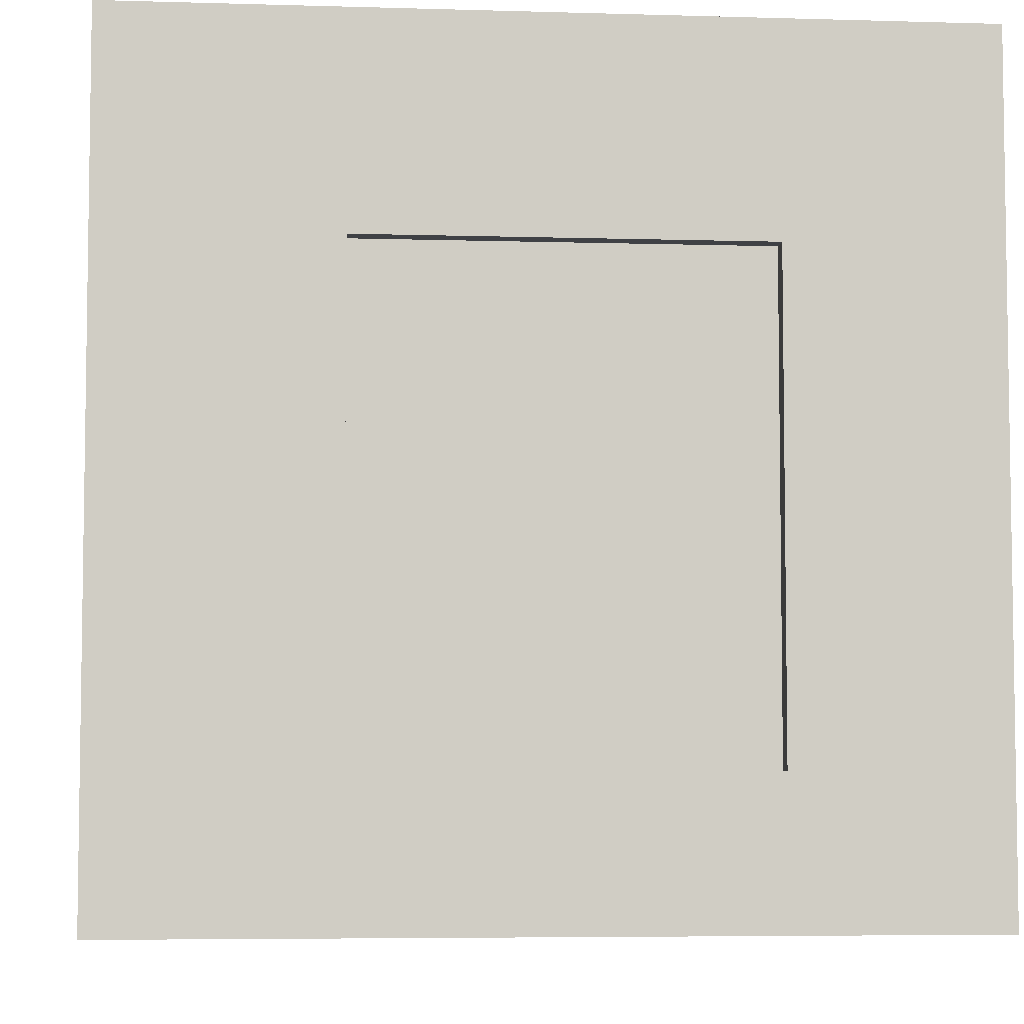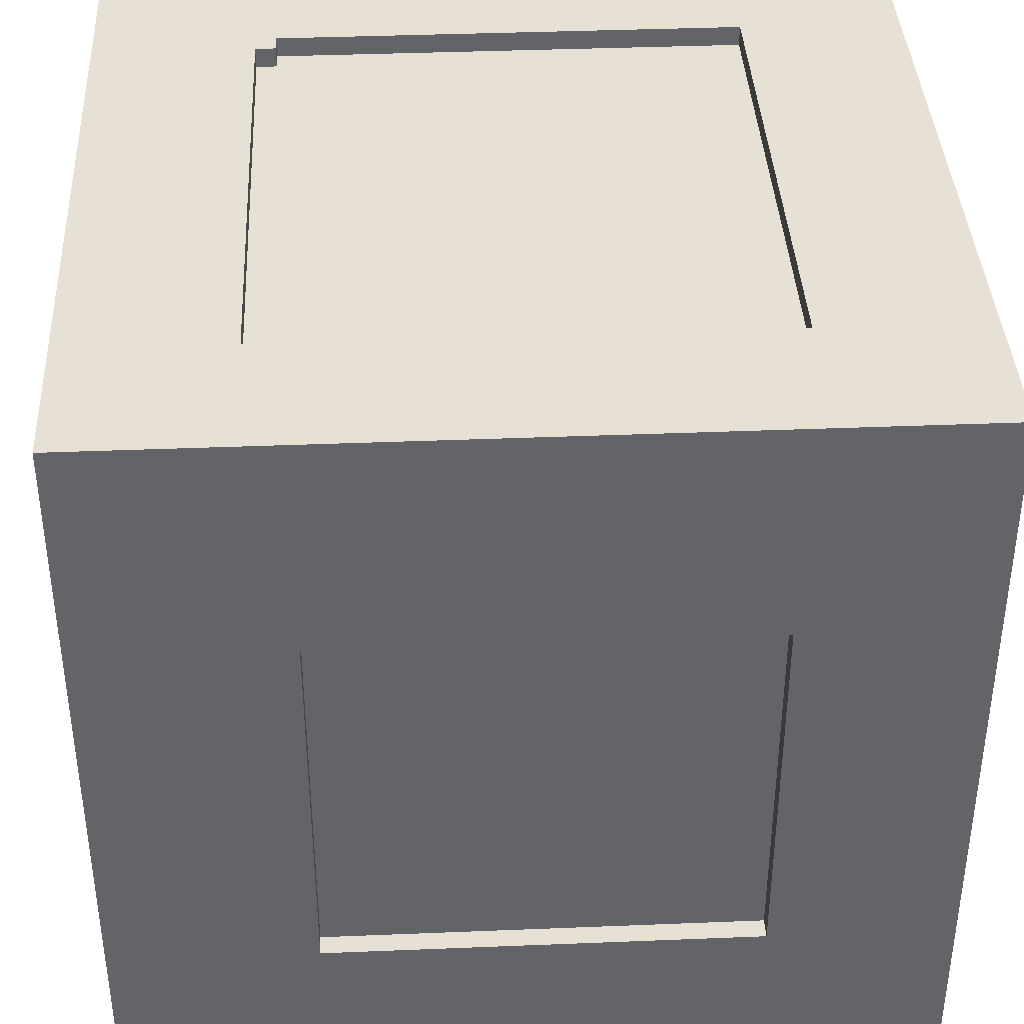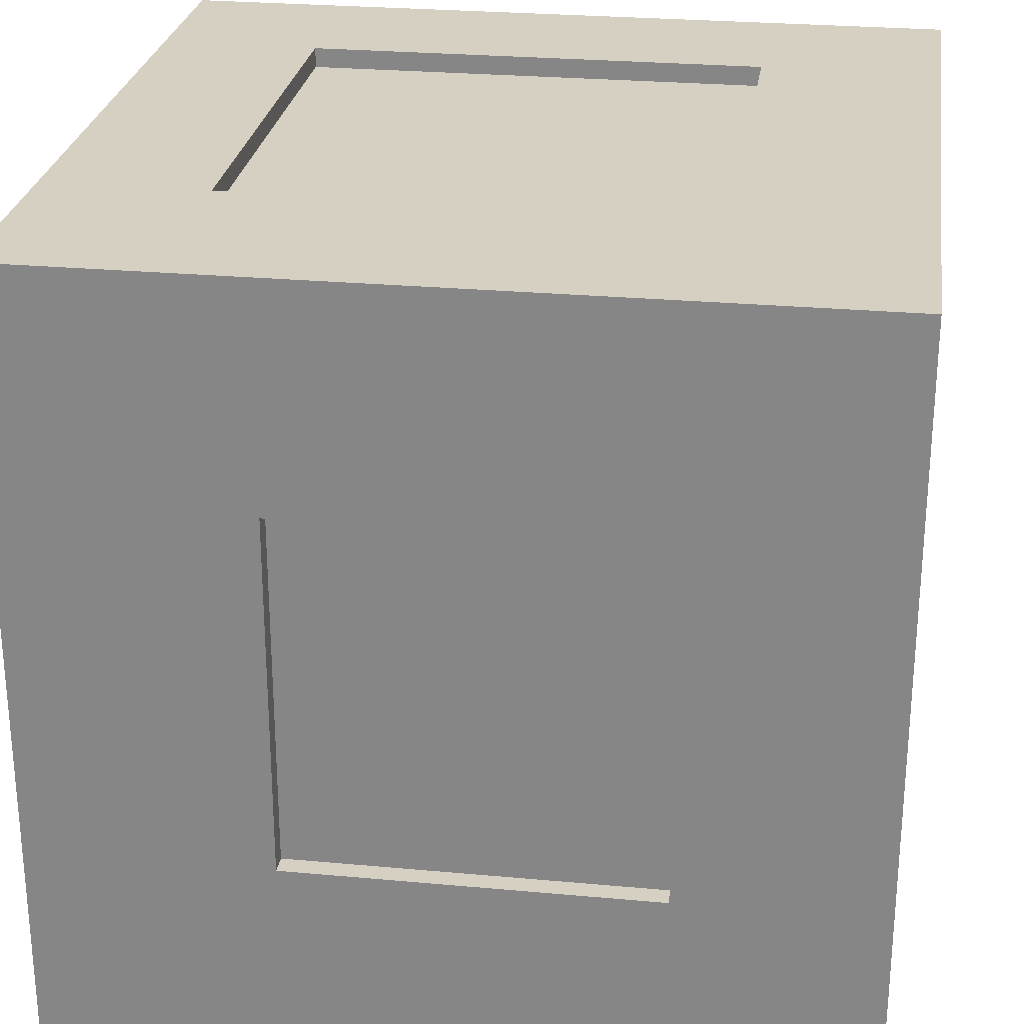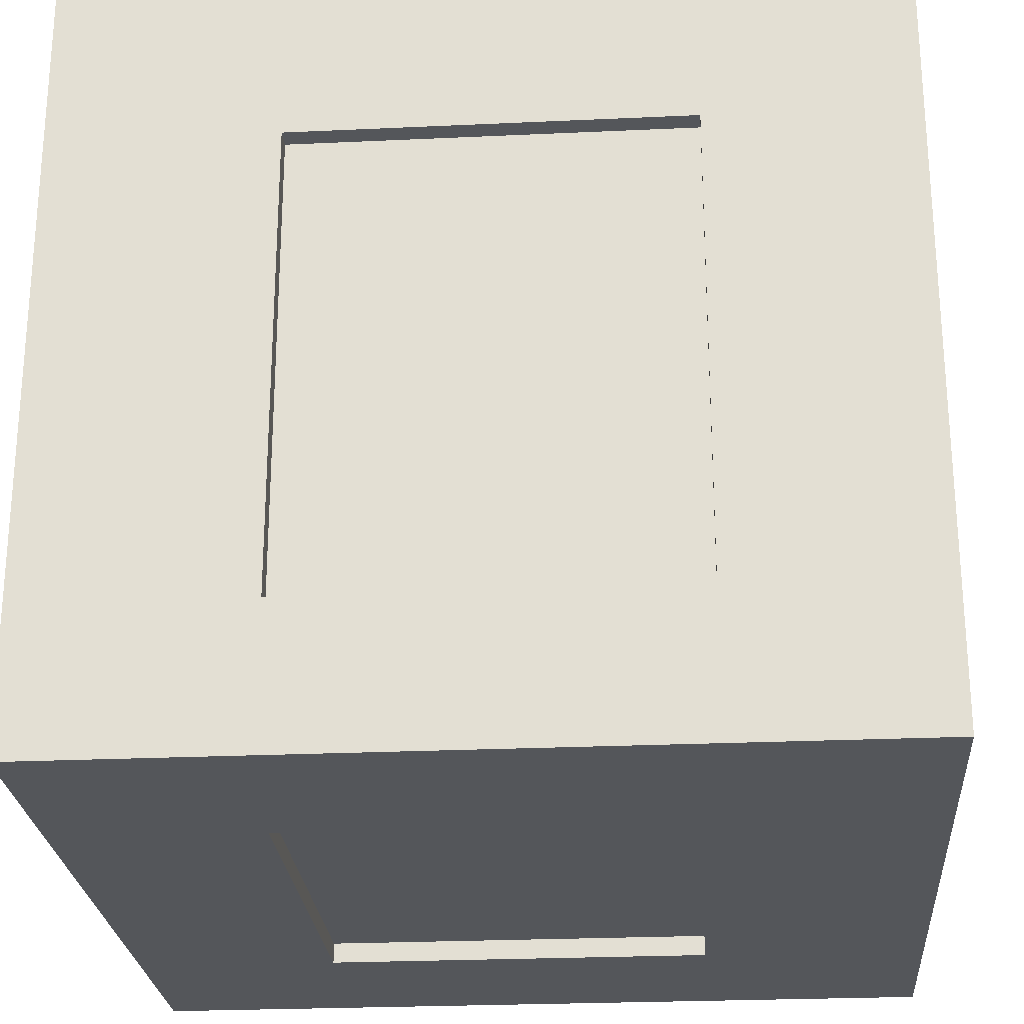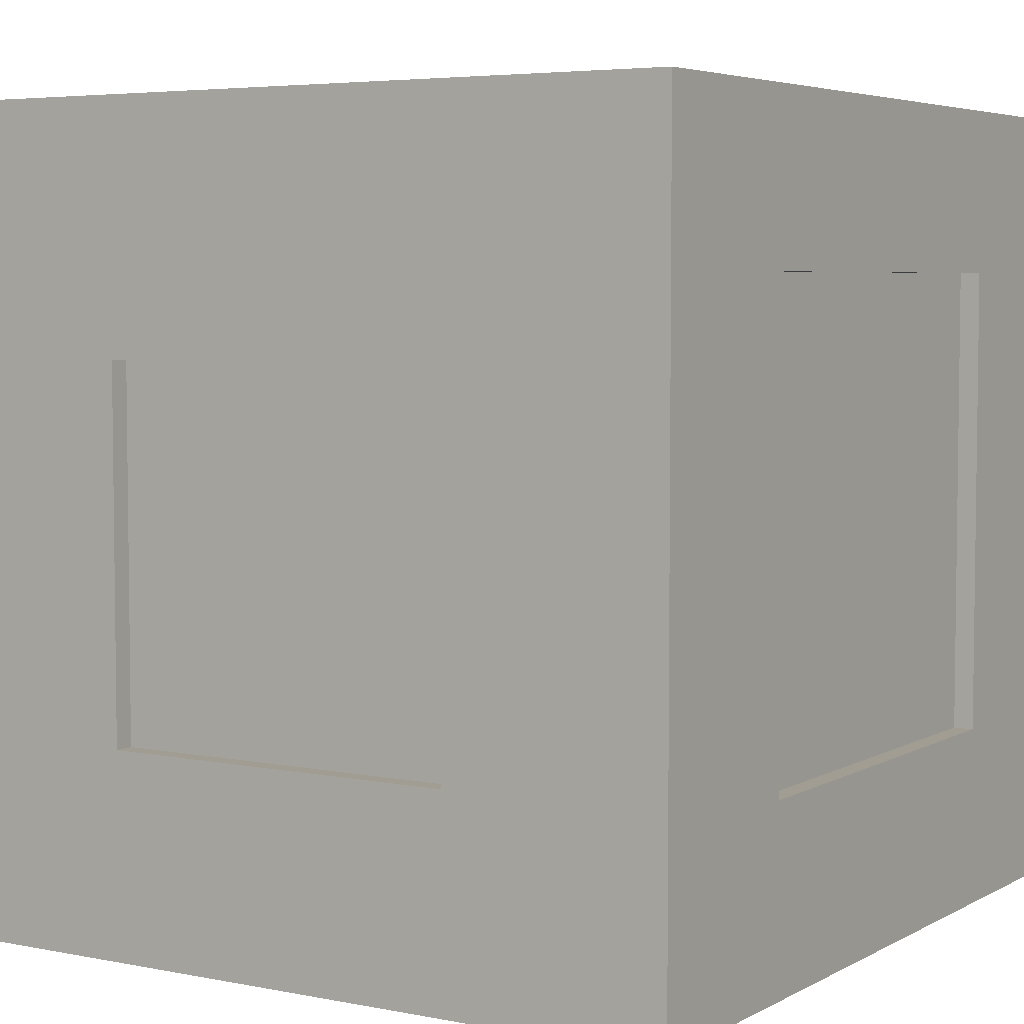
<metadata>
{"format":"obj","ext":"obj","renderer":"f3d","projection":"perspective","resolution":1024,"background":"white","views":[{"elev":-5.6,"azim":84.7,"up":"+Z"},{"elev":39.0,"azim":177.1,"up":"+Y"},{"elev":26.5,"azim":-81.8,"up":"+Z"},{"elev":-25.2,"azim":94.3,"up":"+Z"},{"elev":4.9,"azim":-57.9,"up":"+Y"}]}
</metadata>
<code>
o
v -2 0 2
v -2 0 -2
v -2 1 0.9
v -2 1 -0.9
v -2 2.8 0.9
v -2 2.8 -0.9
v -2 3.9 -1.3
v -2 3.9 -1.8
v -2 3.9 -2
v -2 4 2
v -2 4 -1.3
v -2 4 -1.8
v -2 4 -2
v -1.9 1 0.9
v -1.9 1 -0.9
v -1.9 1.4 0.3
v -1.9 1.4 -0.4
v -1.9 1.6 0.1
v -1.9 1.6 -0.4
v -1.9 1.9 0.1
v -1.9 1.9 -0.5
v -1.9 2 0.1
v -1.9 2 -0.5
v -1.9 2.2 0.4
v -1.9 2.2 0.3
v -1.9 2.3 0.4
v -1.9 2.3 0.3
v -1.9 2.4 0.1
v -1.9 2.4 -0.5
v -1.9 2.5 0.3
v -1.9 2.5 -0.5
v -1.9 2.8 0.9
v -1.9 2.8 -0.9
v 1 0 1
v 1 0 -1.2
v 1 0.1 1
v 1 0.1 -1.2
v 1 1 -1.9
v 1 1 -2
v 1 2.9 -1.9
v 1 2.9 -2
v 1.1 3.9 1.3
v 1.1 3.9 1.2
v 1.1 4 1.3
v 1.1 4 1.2
v 1.2 0.9 2
v 1.2 0.9 1.9
v 1.2 3.2 2
v 1.2 3.2 1.9
v 1.2 3.9 1.2
v 1.2 3.9 -1.3
v 1.2 4 1.2
v 1.2 4 -1.3
v -1.2 3.9 1.3
v -1.2 3.9 -1.3
v -1.2 4 1.3
v -1.2 4 -1.3
v -1.1 1 -1.9
v -1.1 1 -2
v -1.1 2.9 -1.9
v -1.1 2.9 -2
v -1 0.9 2
v -1 0.9 1.9
v -1 3.2 2
v -1 3.2 1.9
v -0.8 0 1
v -0.8 0 -1.2
v -0.8 0.1 1
v -0.8 0.1 -1.2
v 1.9 1.1 1
v 1.9 1.1 -1.3
v 1.9 1.3 -0.2
v 1.9 1.3 -0.3
v 1.9 2.5 0.1
v 1.9 2.5 -0.2
v 1.9 2.6 0.1
v 1.9 2.6 -0.3
v 1.9 3 1
v 1.9 3 -1.3
v 2 0 2
v 2 0 -2
v 2 1.1 1
v 2 1.1 -1.3
v 2 3 1
v 2 3 -1.3
v 2 3.9 1.8
v 2 3.9 1.7
v 2 3.9 -1.3
v 2 3.9 -2
v 2 4 2
v 2 4 1.8
v 2 4 1.7
v 2 4 -1.3
v 2 4 -2
v -2 0 2
v -2 4 2
v -1 0.9 2
v -1 3.2 2
v 1.2 0.9 2
v 1.2 3.2 2
v 2 0 2
v 2 4 2
v -1 0.9 1.9
v -1 3.2 1.9
v -0.6 1.9 1.9
v -0.6 3 1.9
v -0.4 2.1 1.9
v -0.4 3 1.9
v 0.3 0.9 1.9
v 0.3 1.9 1.9
v 0.3 2.1 1.9
v 0.3 3 1.9
v 0.5 0.9 1.9
v 0.5 1.9 1.9
v 0.5 2.1 1.9
v 0.5 3 1.9
v 0.9 1.9 1.9
v 0.9 2.1 1.9
v 1.2 0.9 1.9
v 1.2 3.2 1.9
v -2 1 -0.9
v -2 2.8 -0.9
v -1.9 1 -0.9
v -1.9 2.8 -0.9
v -0.8 0 -1.2
v -0.8 0.1 -1.2
v 1 0 -1.2
v 1 0.1 -1.2
v -1.2 3.9 -1.3
v -1.2 4 -1.3
v -1.1 3.9 -1.3
v -1.1 4 -1.3
v 1.2 3.9 -1.3
v 1.2 4 -1.3
v 1.9 1.1 -1.3
v 1.9 3 -1.3
v 2 1.1 -1.3
v 2 3 -1.3
v -1.2 3.9 1.3
v -1.2 4 1.3
v 1.1 3.9 1.3
v 1.1 4 1.3
v 1.1 3.9 1.2
v 1.1 4 1.2
v 1.2 3.9 1.2
v 1.2 4 1.2
v -0.8 0 1
v -0.8 0.1 1
v 1 0 1
v 1 0.1 1
v 1.9 1.1 1
v 1.9 3 1
v 2 1.1 1
v 2 3 1
v -2 1 0.9
v -2 2.8 0.9
v -1.9 1 0.9
v -1.9 2.8 0.9
v -1.1 1 -1.9
v -1.1 2.9 -1.9
v -0.4 1.4 -1.9
v -0.4 1.5 -1.9
v -0.3 1.9 -1.9
v -0.3 2.6 -1.9
v -0.1 2.1 -1.9
v -0.1 2.4 -1.9
v 0.3 1.5 -1.9
v 0.3 1.9 -1.9
v 0.5 1.4 -1.9
v 0.5 2.1 -1.9
v 0.5 2.4 -1.9
v 0.5 2.6 -1.9
v 1 1 -1.9
v 1 2.9 -1.9
v -2 0 -2
v -2 3.9 -2
v -2 4 -2
v -1.1 1 -2
v -1.1 2.9 -2
v -1.1 3.9 -2
v -1.1 4 -2
v 1 1 -2
v 1 2.9 -2
v 1.8 3.9 -2
v 1.8 4 -2
v 2 0 -2
v 2 3.9 -2
v 2 4 -2
v -2 0 2
v 2 0 2
v -0.8 0 1
v 1 0 1
v -0.8 0 -1.2
v 1 0 -1.2
v -2 0 -2
v 2 0 -2
v -0.8 0.1 1
v 1 0.1 1
v -0.3 0.1 0.9
v 0.8 0.1 0.9
v -0.2 0.1 0.8
v 0.8 0.1 0.8
v -0.2 0.1 0.3
v 0.7 0.1 0.3
v -0.3 0.1 0.2
v 0.6 0.1 0.2
v -0.4 0.1 -0.4
v 0.6 0.1 -0.4
v -0.4 0.1 -0.6
v 0.7 0.1 -0.6
v -0.8 0.1 -1.2
v 1 0.1 -1.2
v -2 2.8 0.9
v -1.9 2.8 0.9
v -2 2.8 -0.9
v -1.9 2.8 -0.9
v -1.1 2.9 -1.9
v 1 2.9 -1.9
v -1.1 2.9 -2
v 1 2.9 -2
v 1.9 3 1
v 2 3 1
v 1.9 3 -1.3
v 2 3 -1.3
v -1 3.2 2
v 1.2 3.2 2
v -1 3.2 1.9
v 1.2 3.2 1.9
v -1 0.9 2
v 1.2 0.9 2
v -1 0.9 1.9
v 0.3 0.9 1.9
v 0.5 0.9 1.9
v 1.2 0.9 1.9
v -2 1 0.9
v -1.9 1 0.9
v -2 1 -0.9
v -1.9 1 -0.9
v -1.1 1 -1.9
v 1 1 -1.9
v -1.1 1 -2
v 1 1 -2
v 1.9 1.1 1
v 2 1.1 1
v 1.9 1.1 -1.3
v 2 1.1 -1.3
v -1.2 3.9 1.3
v 1.1 3.9 1.3
v 1.1 3.9 1.2
v 1.2 3.9 1.2
v -0.5 3.9 0.8
v 0.4 3.9 0.8
v -0.3 3.9 0.2
v 0.4 3.9 0.2
v -0.5 3.9 -0.4
v -0.4 3.9 -0.4
v -0.3 3.9 -0.4
v 0.4 3.9 -0.4
v -0.4 3.9 -0.7
v 0.4 3.9 -0.7
v -1.2 3.9 -1.3
v -1.1 3.9 -1.3
v 1.2 3.9 -1.3
v -2 4 2
v 2 4 2
v -1.9 4 1.9
v -1.8 4 1.9
v -1.6 4 1.9
v -1.5 4 1.9
v 1.8 4 1.9
v 1.9 4 1.9
v 1.7 4 1.8
v 1.8 4 1.8
v 1.9 4 1.8
v 2 4 1.8
v -1.9 4 1.7
v -1.8 4 1.7
v -1.6 4 1.7
v -1.5 4 1.7
v 1.7 4 1.7
v 1.8 4 1.7
v 1.9 4 1.7
v 2 4 1.7
v 1.8 4 1.6
v 1.9 4 1.6
v -1.2 4 1.3
v 1.1 4 1.3
v 1.1 4 1.2
v 1.2 4 1.2
v -2 4 -1.3
v -1.2 4 -1.3
v -1.1 4 -1.3
v 1.2 4 -1.3
v 2 4 -1.3
v 1.2 4 -1.4
v 1.3 4 -1.4
v 1.4 4 -1.4
v 1.9 4 -1.4
v -1.2 4 -1.5
v -1.1 4 -1.5
v 1.3 4 -1.5
v 1.4 4 -1.5
v 1.5 4 -1.5
v 1.4 4 -1.6
v 1.5 4 -1.6
v 1.6 4 -1.6
v -1.4 4 -1.7
v -1.2 4 -1.7
v 1.5 4 -1.7
v 1.6 4 -1.7
v 1.7 4 -1.7
v -2 4 -1.8
v -1.4 4 -1.8
v 1.6 4 -1.8
v 1.7 4 -1.8
v 1.8 4 -1.8
v 1.7 4 -1.9
v 1.8 4 -1.9
v 1.9 4 -1.9
v -2 4 -2
v -1.1 4 -2
v 1.8 4 -2
v 2 4 -2
f 3 2 1
f 4 2 3
f 5 3 1
f 6 2 4
f 7 2 6
f 7 6 5
f 8 2 7
f 9 2 8
f 10 5 1
f 10 7 5
f 11 8 7
f 11 7 10
f 12 9 8
f 12 8 11
f 13 9 12
f 16 15 14
f 17 15 16
f 18 17 16
f 19 15 17
f 19 17 18
f 20 18 16
f 20 19 18
f 21 15 19
f 21 19 20
f 22 20 16
f 22 21 20
f 23 15 21
f 23 21 22
f 24 16 14
f 25 22 16
f 25 16 24
f 26 24 14
f 26 25 24
f 27 22 25
f 27 25 26
f 28 23 22
f 28 22 27
f 29 15 23
f 29 23 28
f 30 28 27
f 30 27 26
f 30 29 28
f 31 15 29
f 31 29 30
f 32 30 26
f 32 26 14
f 32 31 30
f 33 15 31
f 33 31 32
f 36 35 34
f 37 35 36
f 40 39 38
f 41 39 40
f 44 43 42
f 45 43 44
f 48 47 46
f 49 47 48
f 52 51 50
f 53 51 52
f 54 55 56
f 56 55 57
f 58 59 60
f 60 59 61
f 62 63 64
f 64 63 65
f 66 67 68
f 68 67 69
f 70 71 72
f 72 71 73
f 70 72 74
f 72 73 75
f 74 72 75
f 70 74 76
f 74 75 76
f 73 71 77
f 76 75 77
f 75 73 77
f 70 76 78
f 76 77 78
f 77 71 79
f 78 77 79
f 80 81 82
f 82 81 83
f 80 82 84
f 83 81 85
f 80 84 86
f 84 85 86
f 86 85 87
f 85 81 88
f 87 85 88
f 88 81 89
f 80 86 90
f 86 87 91
f 90 86 91
f 87 88 92
f 91 87 92
f 88 89 93
f 92 88 93
f 93 89 94
f 97 96 95
f 98 96 97
f 99 97 95
f 100 96 98
f 101 99 95
f 101 100 99
f 102 96 100
f 102 100 101
f 105 104 103
f 106 104 105
f 107 106 105
f 108 104 106
f 108 106 107
f 109 105 103
f 110 107 105
f 110 105 109
f 111 108 107
f 111 107 110
f 112 104 108
f 112 108 111
f 113 111 110
f 113 110 109
f 113 112 111
f 114 112 113
f 115 112 114
f 116 104 112
f 116 112 115
f 117 115 114
f 117 114 113
f 118 116 115
f 118 115 117
f 119 117 113
f 119 118 117
f 120 104 116
f 120 118 119
f 120 116 118
f 123 122 121
f 124 122 123
f 127 126 125
f 128 126 127
f 131 130 129
f 132 130 131
f 133 132 131
f 134 132 133
f 137 136 135
f 138 136 137
f 139 140 141
f 141 140 142
f 143 144 145
f 145 144 146
f 147 148 149
f 149 148 150
f 151 152 153
f 153 152 154
f 155 156 157
f 157 156 158
f 159 160 161
f 161 160 162
f 162 160 163
f 163 160 164
f 163 164 165
f 165 164 166
f 161 162 167
f 162 163 167
f 163 165 168
f 167 163 168
f 159 161 169
f 161 167 169
f 167 168 169
f 168 165 170
f 169 168 170
f 165 166 170
f 166 164 171
f 170 166 171
f 164 160 172
f 171 164 172
f 159 169 173
f 169 170 173
f 171 172 173
f 170 171 173
f 172 160 174
f 173 172 174
f 175 176 178
f 178 176 179
f 176 177 180
f 179 176 180
f 180 177 181
f 175 178 182
f 180 181 183
f 179 180 183
f 183 181 184
f 182 183 184
f 184 181 185
f 175 182 186
f 182 184 186
f 184 185 187
f 186 184 187
f 187 185 188
f 191 190 189
f 192 190 191
f 193 191 189
f 194 190 192
f 195 193 189
f 195 194 193
f 196 190 194
f 196 194 195
f 199 198 197
f 200 198 199
f 201 200 199
f 202 198 200
f 202 200 201
f 203 201 199
f 203 202 201
f 204 202 203
f 205 199 197
f 205 203 199
f 205 204 203
f 206 204 205
f 207 205 197
f 207 206 205
f 208 204 206
f 208 206 207
f 209 207 197
f 209 208 207
f 210 202 204
f 210 208 209
f 210 204 208
f 211 209 197
f 211 210 209
f 212 202 210
f 212 210 211
f 212 198 202
f 215 214 213
f 216 214 215
f 219 218 217
f 220 218 219
f 223 222 221
f 224 222 223
f 227 226 225
f 228 226 227
f 229 230 231
f 231 230 232
f 232 230 233
f 233 230 234
f 235 236 237
f 237 236 238
f 239 240 241
f 241 240 242
f 243 244 245
f 245 244 246
f 247 248 249
f 247 249 251
f 249 250 251
f 251 250 252
f 251 252 253
f 252 250 254
f 253 252 254
f 247 251 255
f 251 253 255
f 255 253 256
f 253 254 257
f 256 253 257
f 254 250 258
f 257 254 258
f 256 257 259
f 255 256 259
f 257 258 259
f 258 250 260
f 259 258 260
f 255 259 261
f 247 255 261
f 259 260 261
f 261 260 262
f 260 250 263
f 262 260 263
f 264 265 266
f 266 265 267
f 267 265 268
f 268 265 269
f 269 265 270
f 270 265 271
f 269 270 272
f 270 271 273
f 272 270 273
f 271 265 274
f 273 271 274
f 274 265 275
f 264 266 276
f 266 267 276
f 267 268 277
f 276 267 277
f 268 269 278
f 277 268 278
f 269 272 279
f 278 269 279
f 272 273 280
f 279 272 280
f 273 274 281
f 280 273 281
f 274 275 282
f 281 274 282
f 282 275 283
f 280 281 284
f 276 277 284
f 278 279 284
f 281 282 284
f 279 280 284
f 277 278 284
f 282 283 285
f 284 282 285
f 276 284 286
f 284 285 286
f 286 285 287
f 287 285 288
f 288 285 289
f 264 276 290
f 276 286 290
f 290 286 291
f 289 285 293
f 285 283 294
f 293 285 294
f 292 293 295
f 293 294 295
f 295 294 296
f 296 294 297
f 297 294 298
f 291 292 299
f 290 291 299
f 292 295 300
f 299 292 300
f 295 296 300
f 296 297 301
f 300 296 301
f 297 298 302
f 301 297 302
f 302 298 303
f 300 301 304
f 301 302 304
f 302 303 304
f 303 298 305
f 304 303 305
f 305 298 306
f 290 299 307
f 299 300 308
f 307 299 308
f 304 305 309
f 305 306 309
f 306 298 310
f 309 306 310
f 310 298 311
f 290 307 312
f 307 308 313
f 312 307 313
f 309 310 314
f 310 311 314
f 311 298 315
f 314 311 315
f 315 298 316
f 314 315 317
f 315 316 317
f 316 298 318
f 317 316 318
f 298 294 319
f 318 298 319
f 312 313 320
f 317 318 321
f 320 313 321
f 300 304 321
f 304 309 321
f 314 317 321
f 309 314 321
f 313 308 321
f 308 300 321
f 318 319 322
f 321 318 322
f 319 294 323
f 322 319 323

</code>
